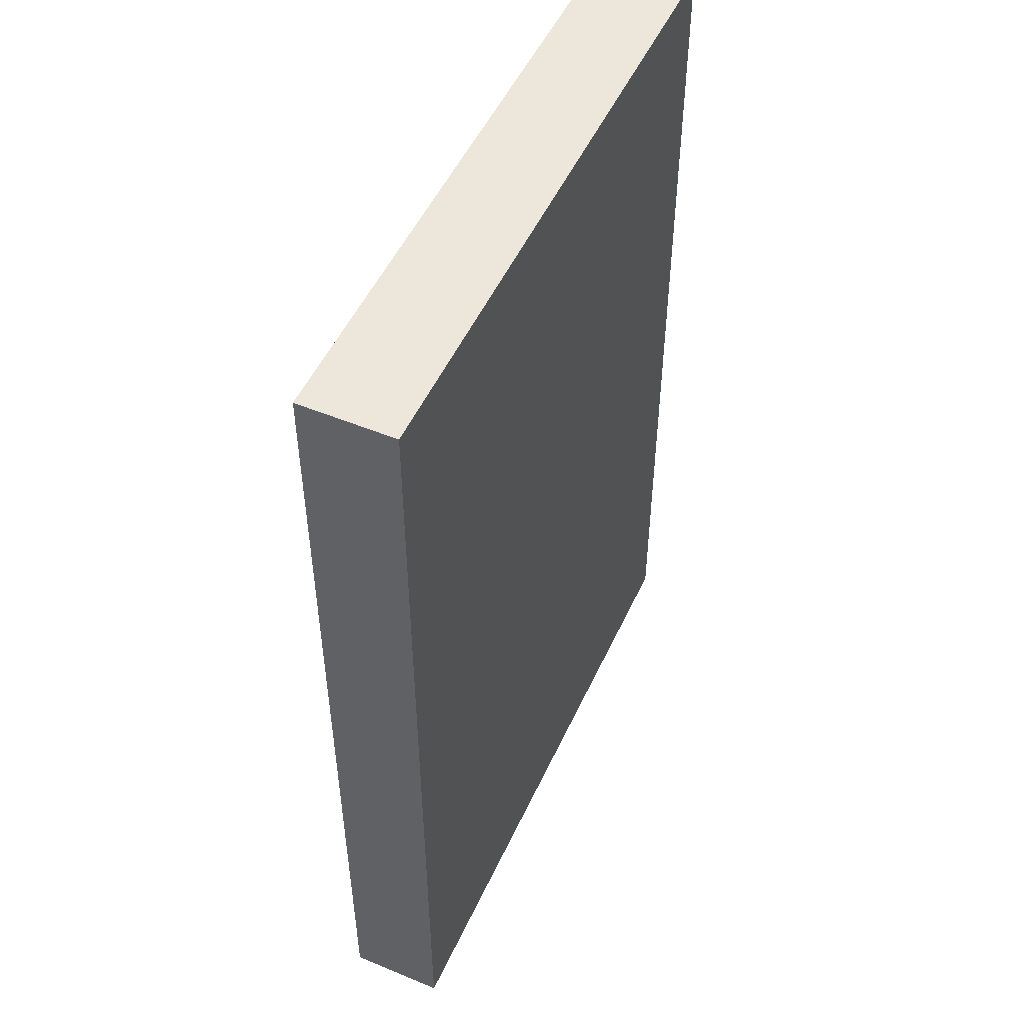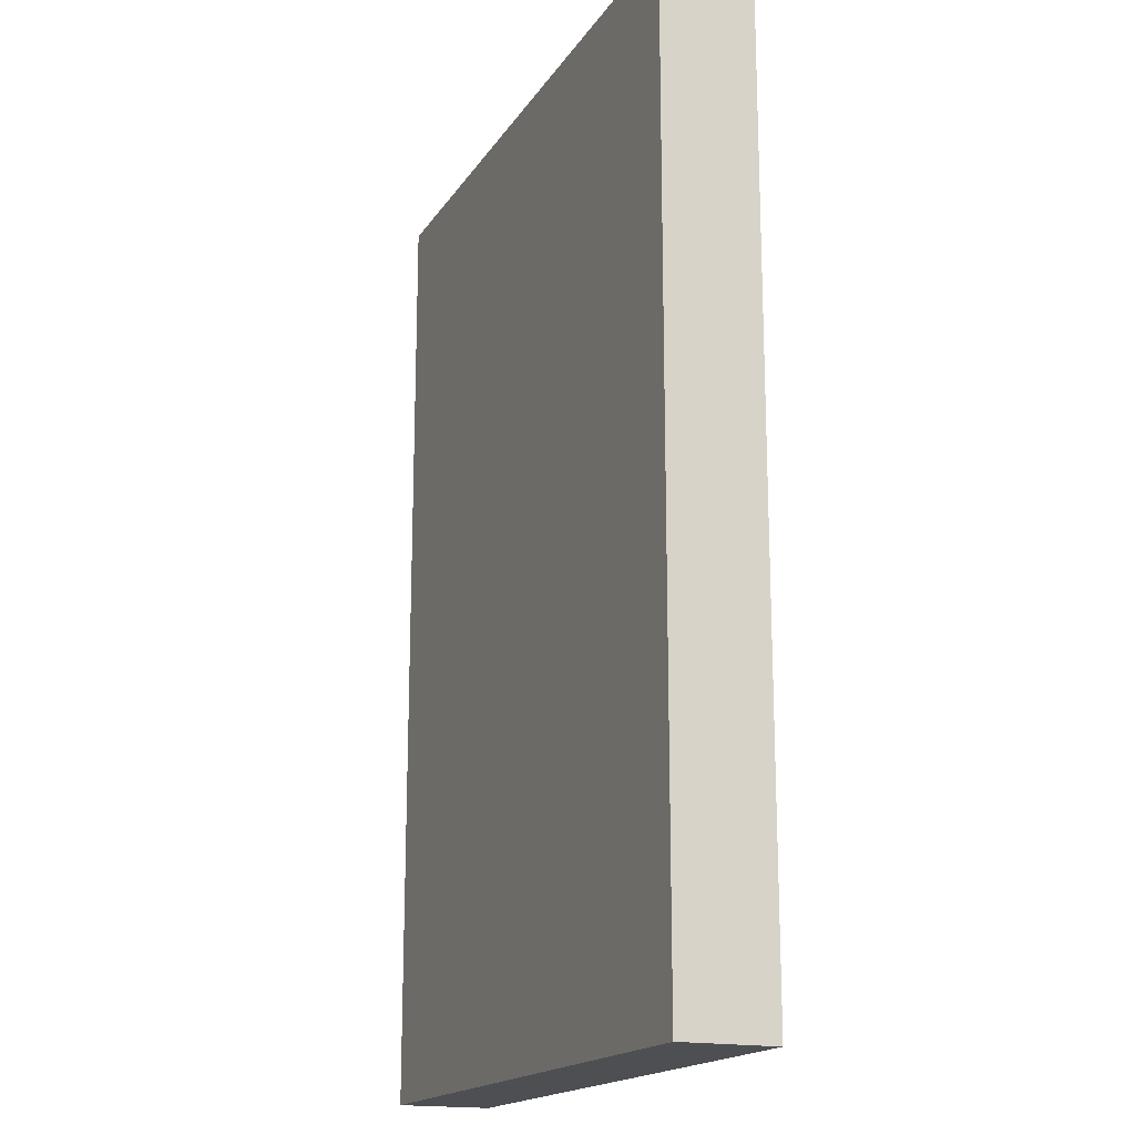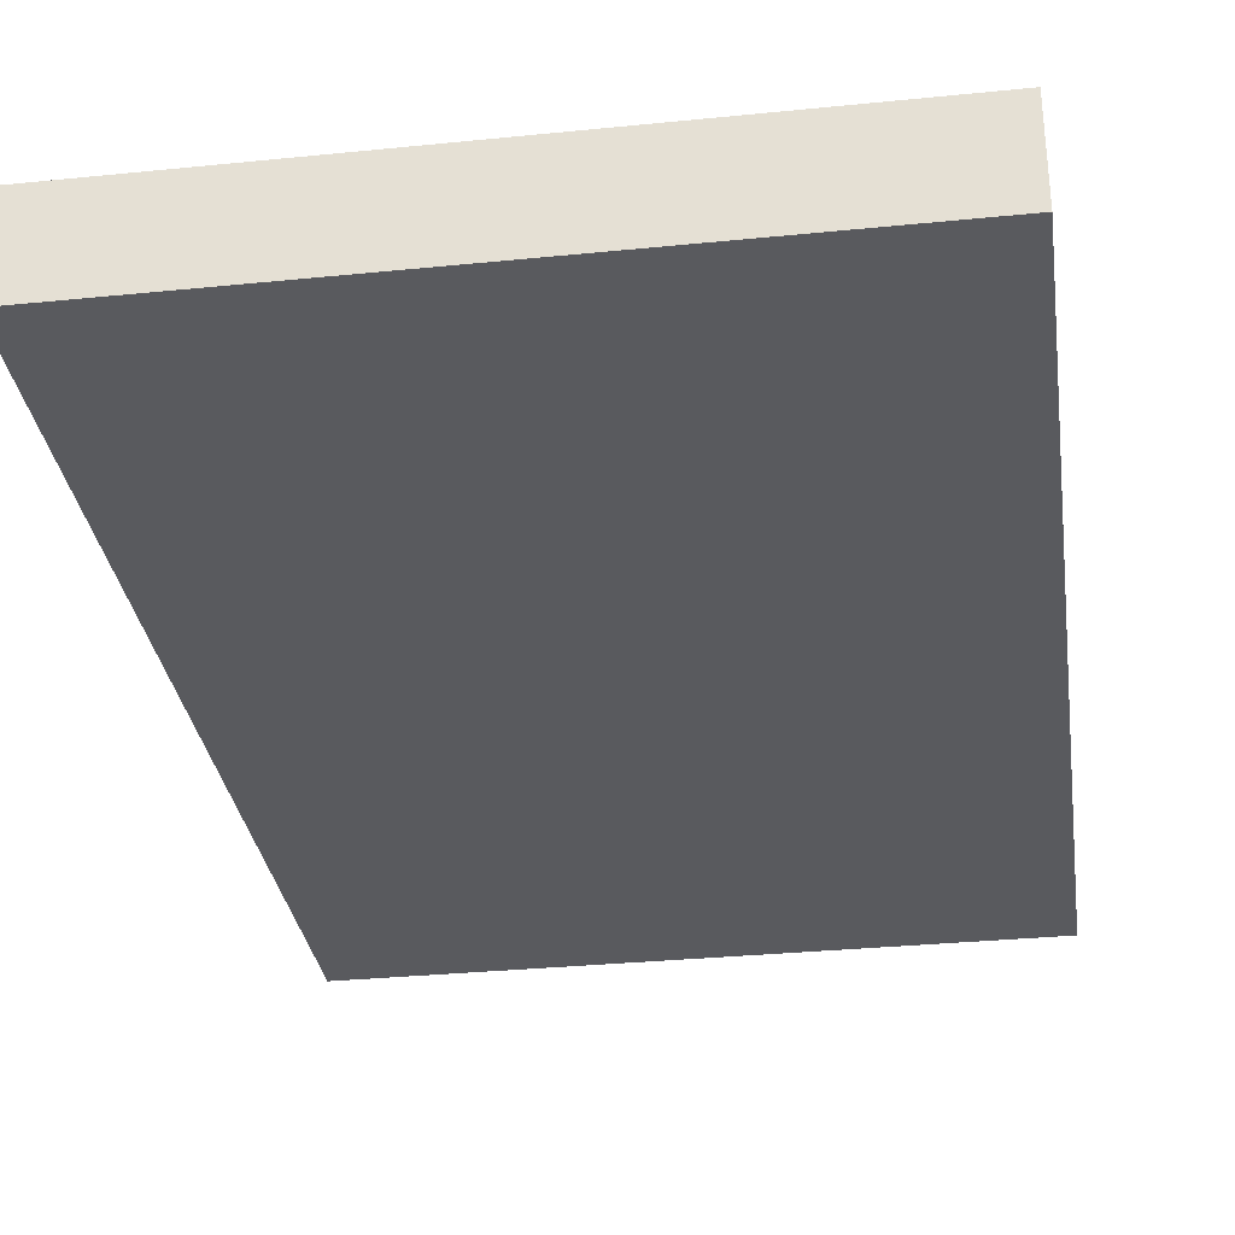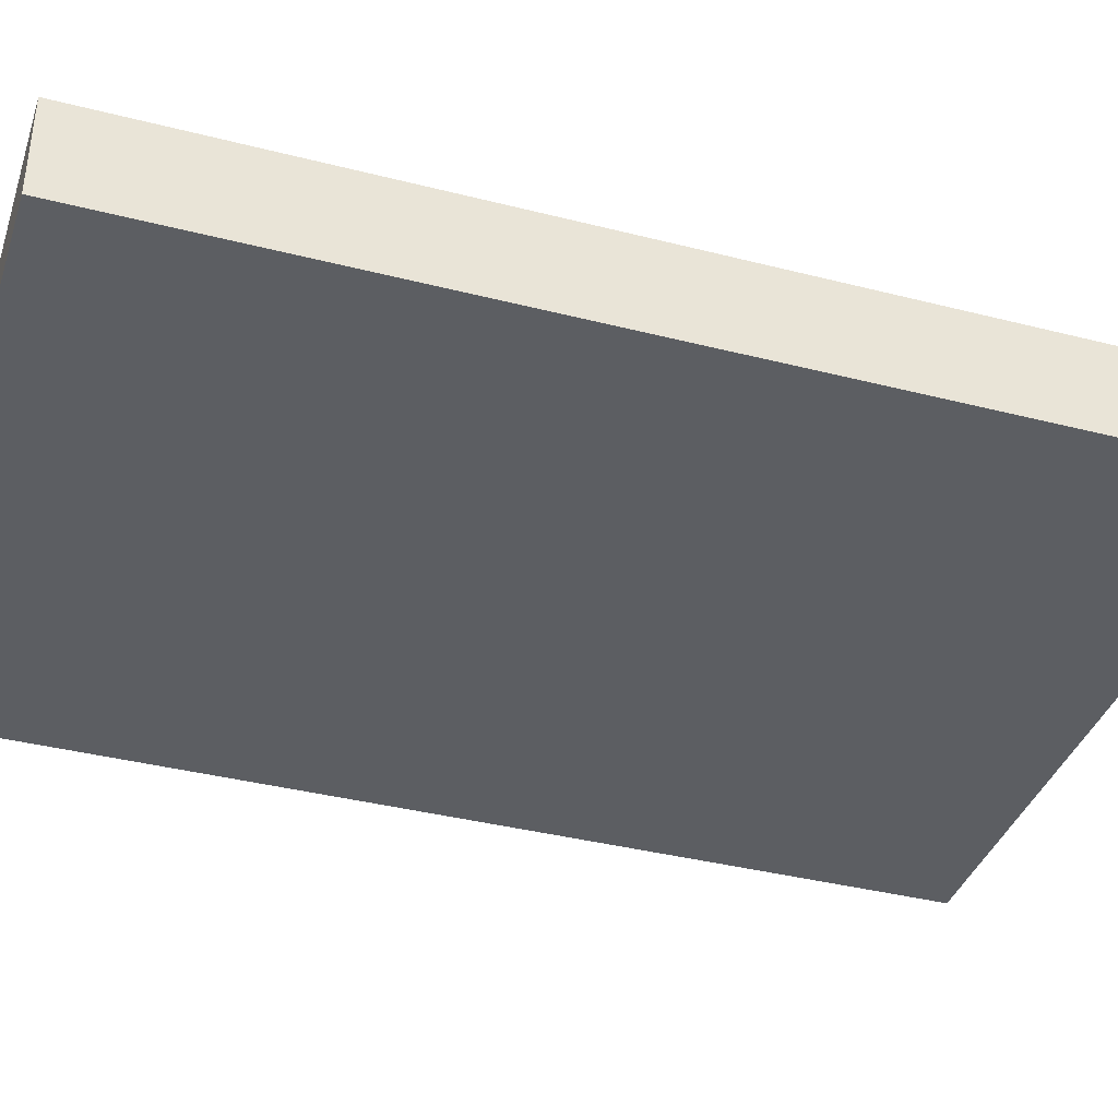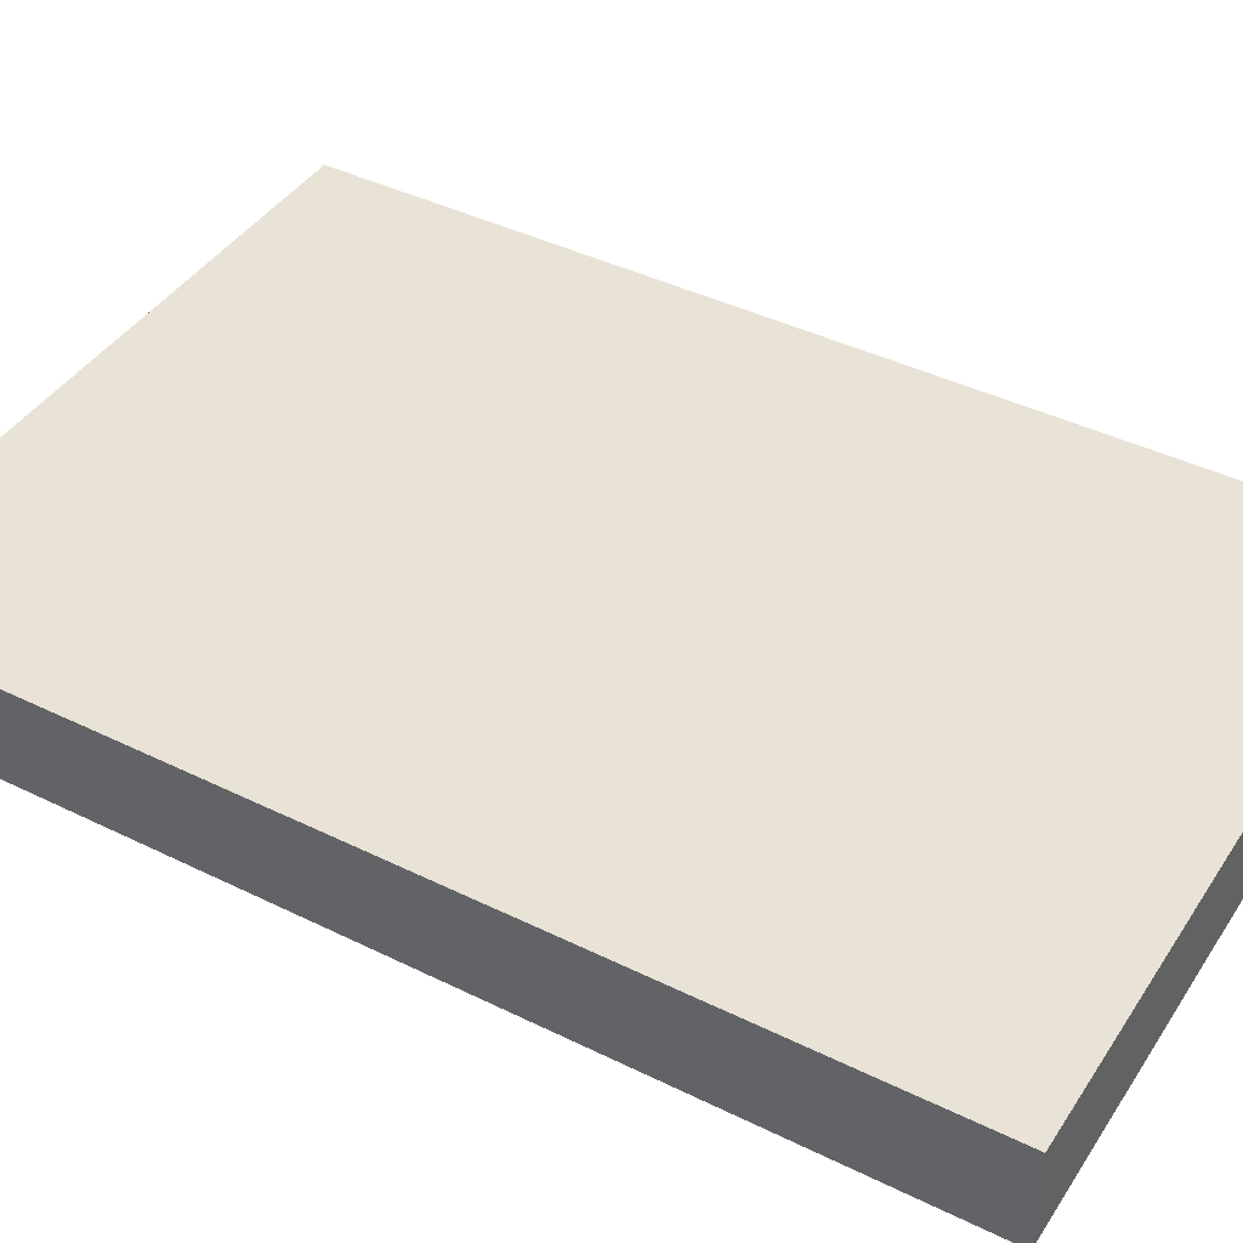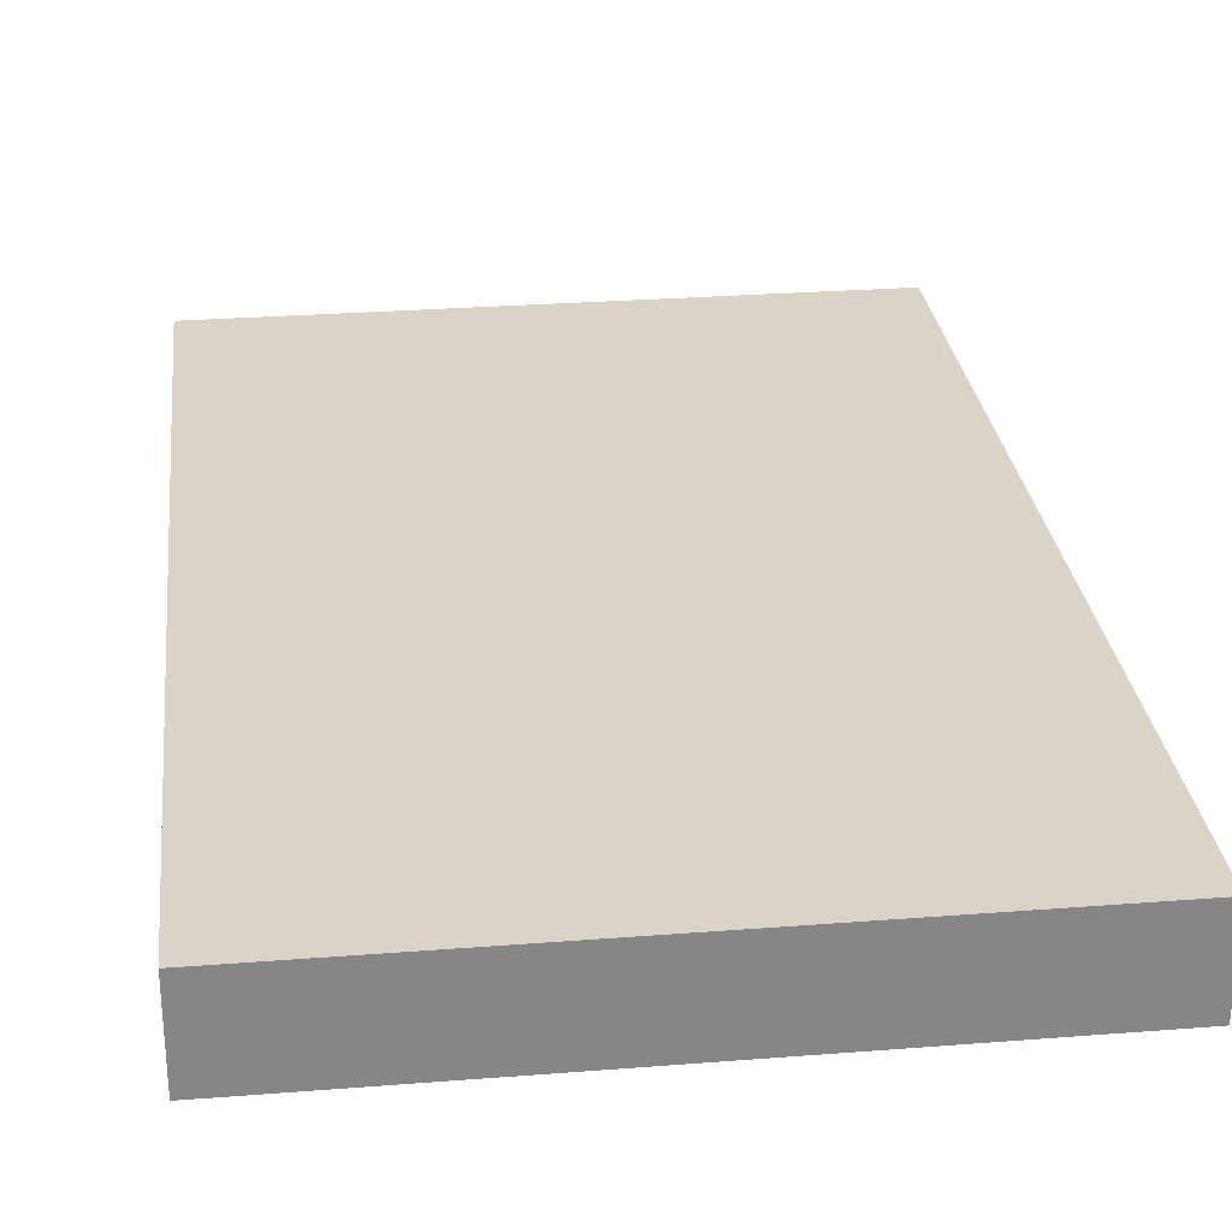
<metadata>
{"format":"obj","ext":"obj","renderer":"f3d","projection":"perspective","resolution":1024,"background":"white","views":[{"elev":51.2,"azim":-65.7,"up":"+Z"},{"elev":-17.5,"azim":-112.8,"up":"+Z"},{"elev":-31.8,"azim":-171.9,"up":"+Y"},{"elev":-38.2,"azim":-107.9,"up":"+Y"},{"elev":41.9,"azim":120.6,"up":"+Y"},{"elev":28.4,"azim":173.3,"up":"+Y"}]}
</metadata>
<code>
o Book_A_18_Cube.207
v -0.07181 -0 0.1072
v -0.07181 0.02116 0.1072
v -0.07181 -0 -0.1072
v -0.07181 0.02116 -0.1072
v 0.07181 -0 0.1072
v 0.07181 0.02116 0.1072
v 0.07181 -0 -0.1072
v 0.07181 0.02116 -0.1072
f 1 2 4 3
f 7 8 6 5
f 3 4 8 7
f 5 6 2 1
f 3 7 5 1
f 8 4 2 6

</code>
